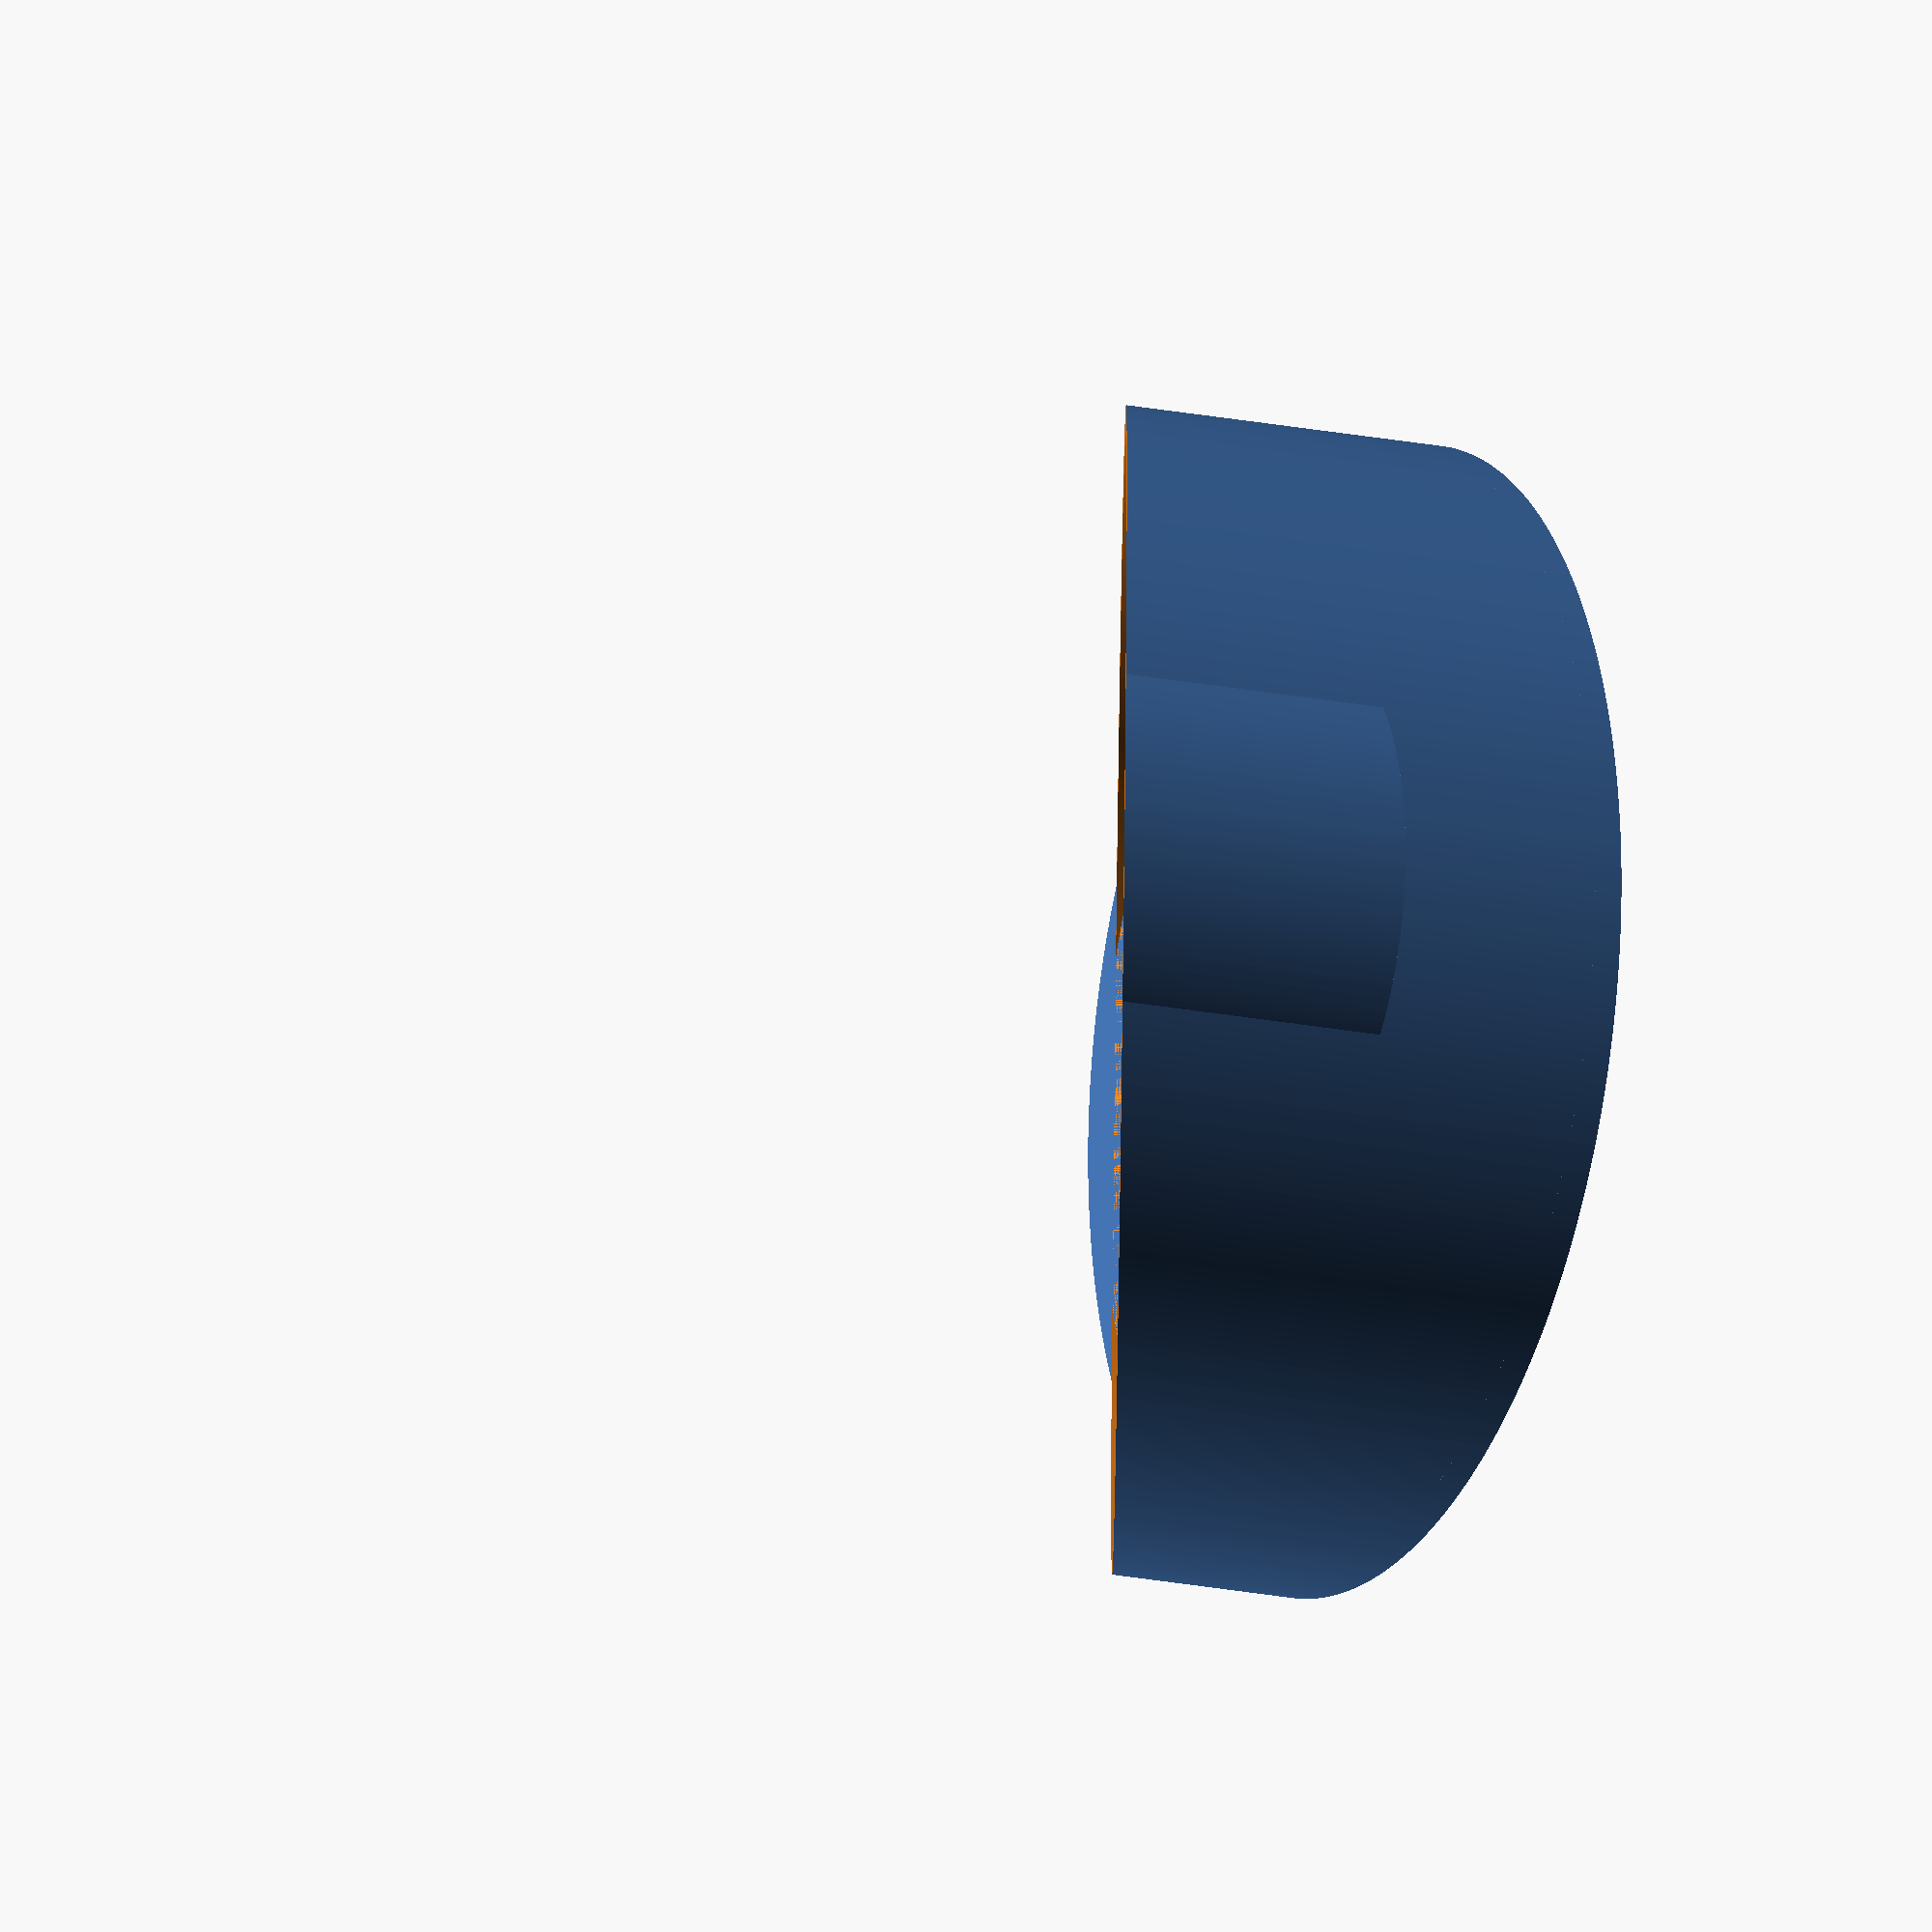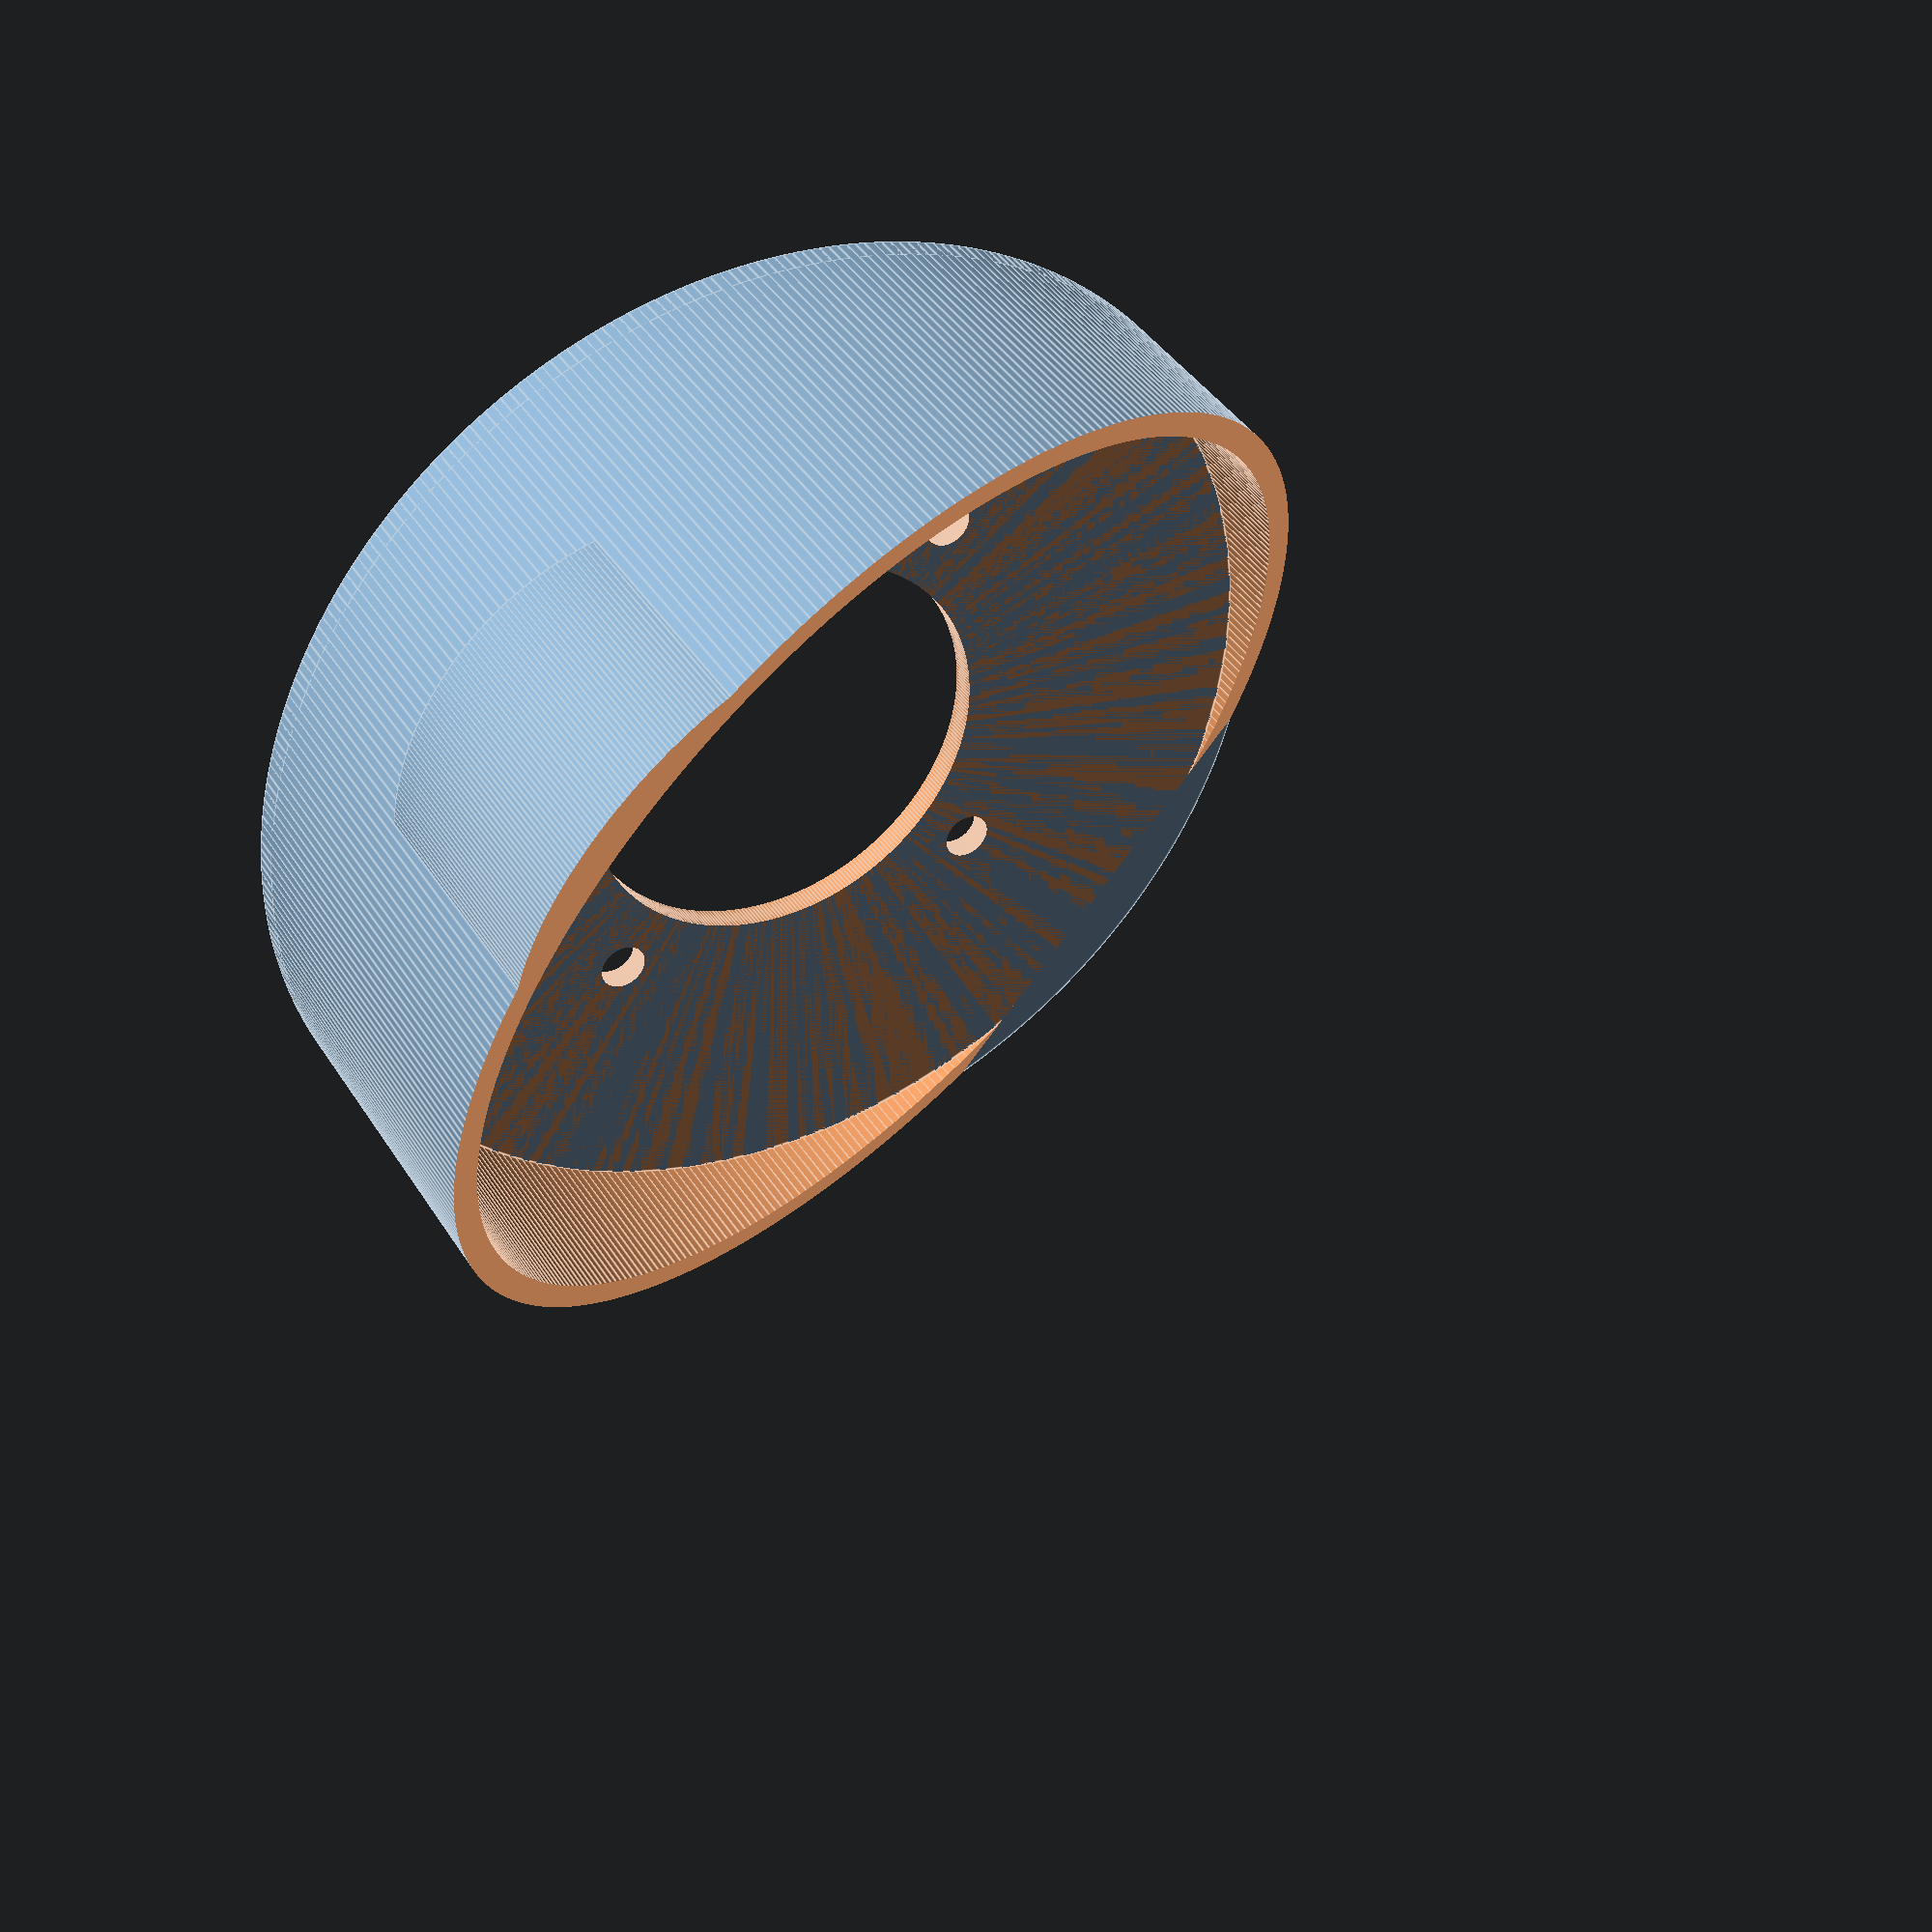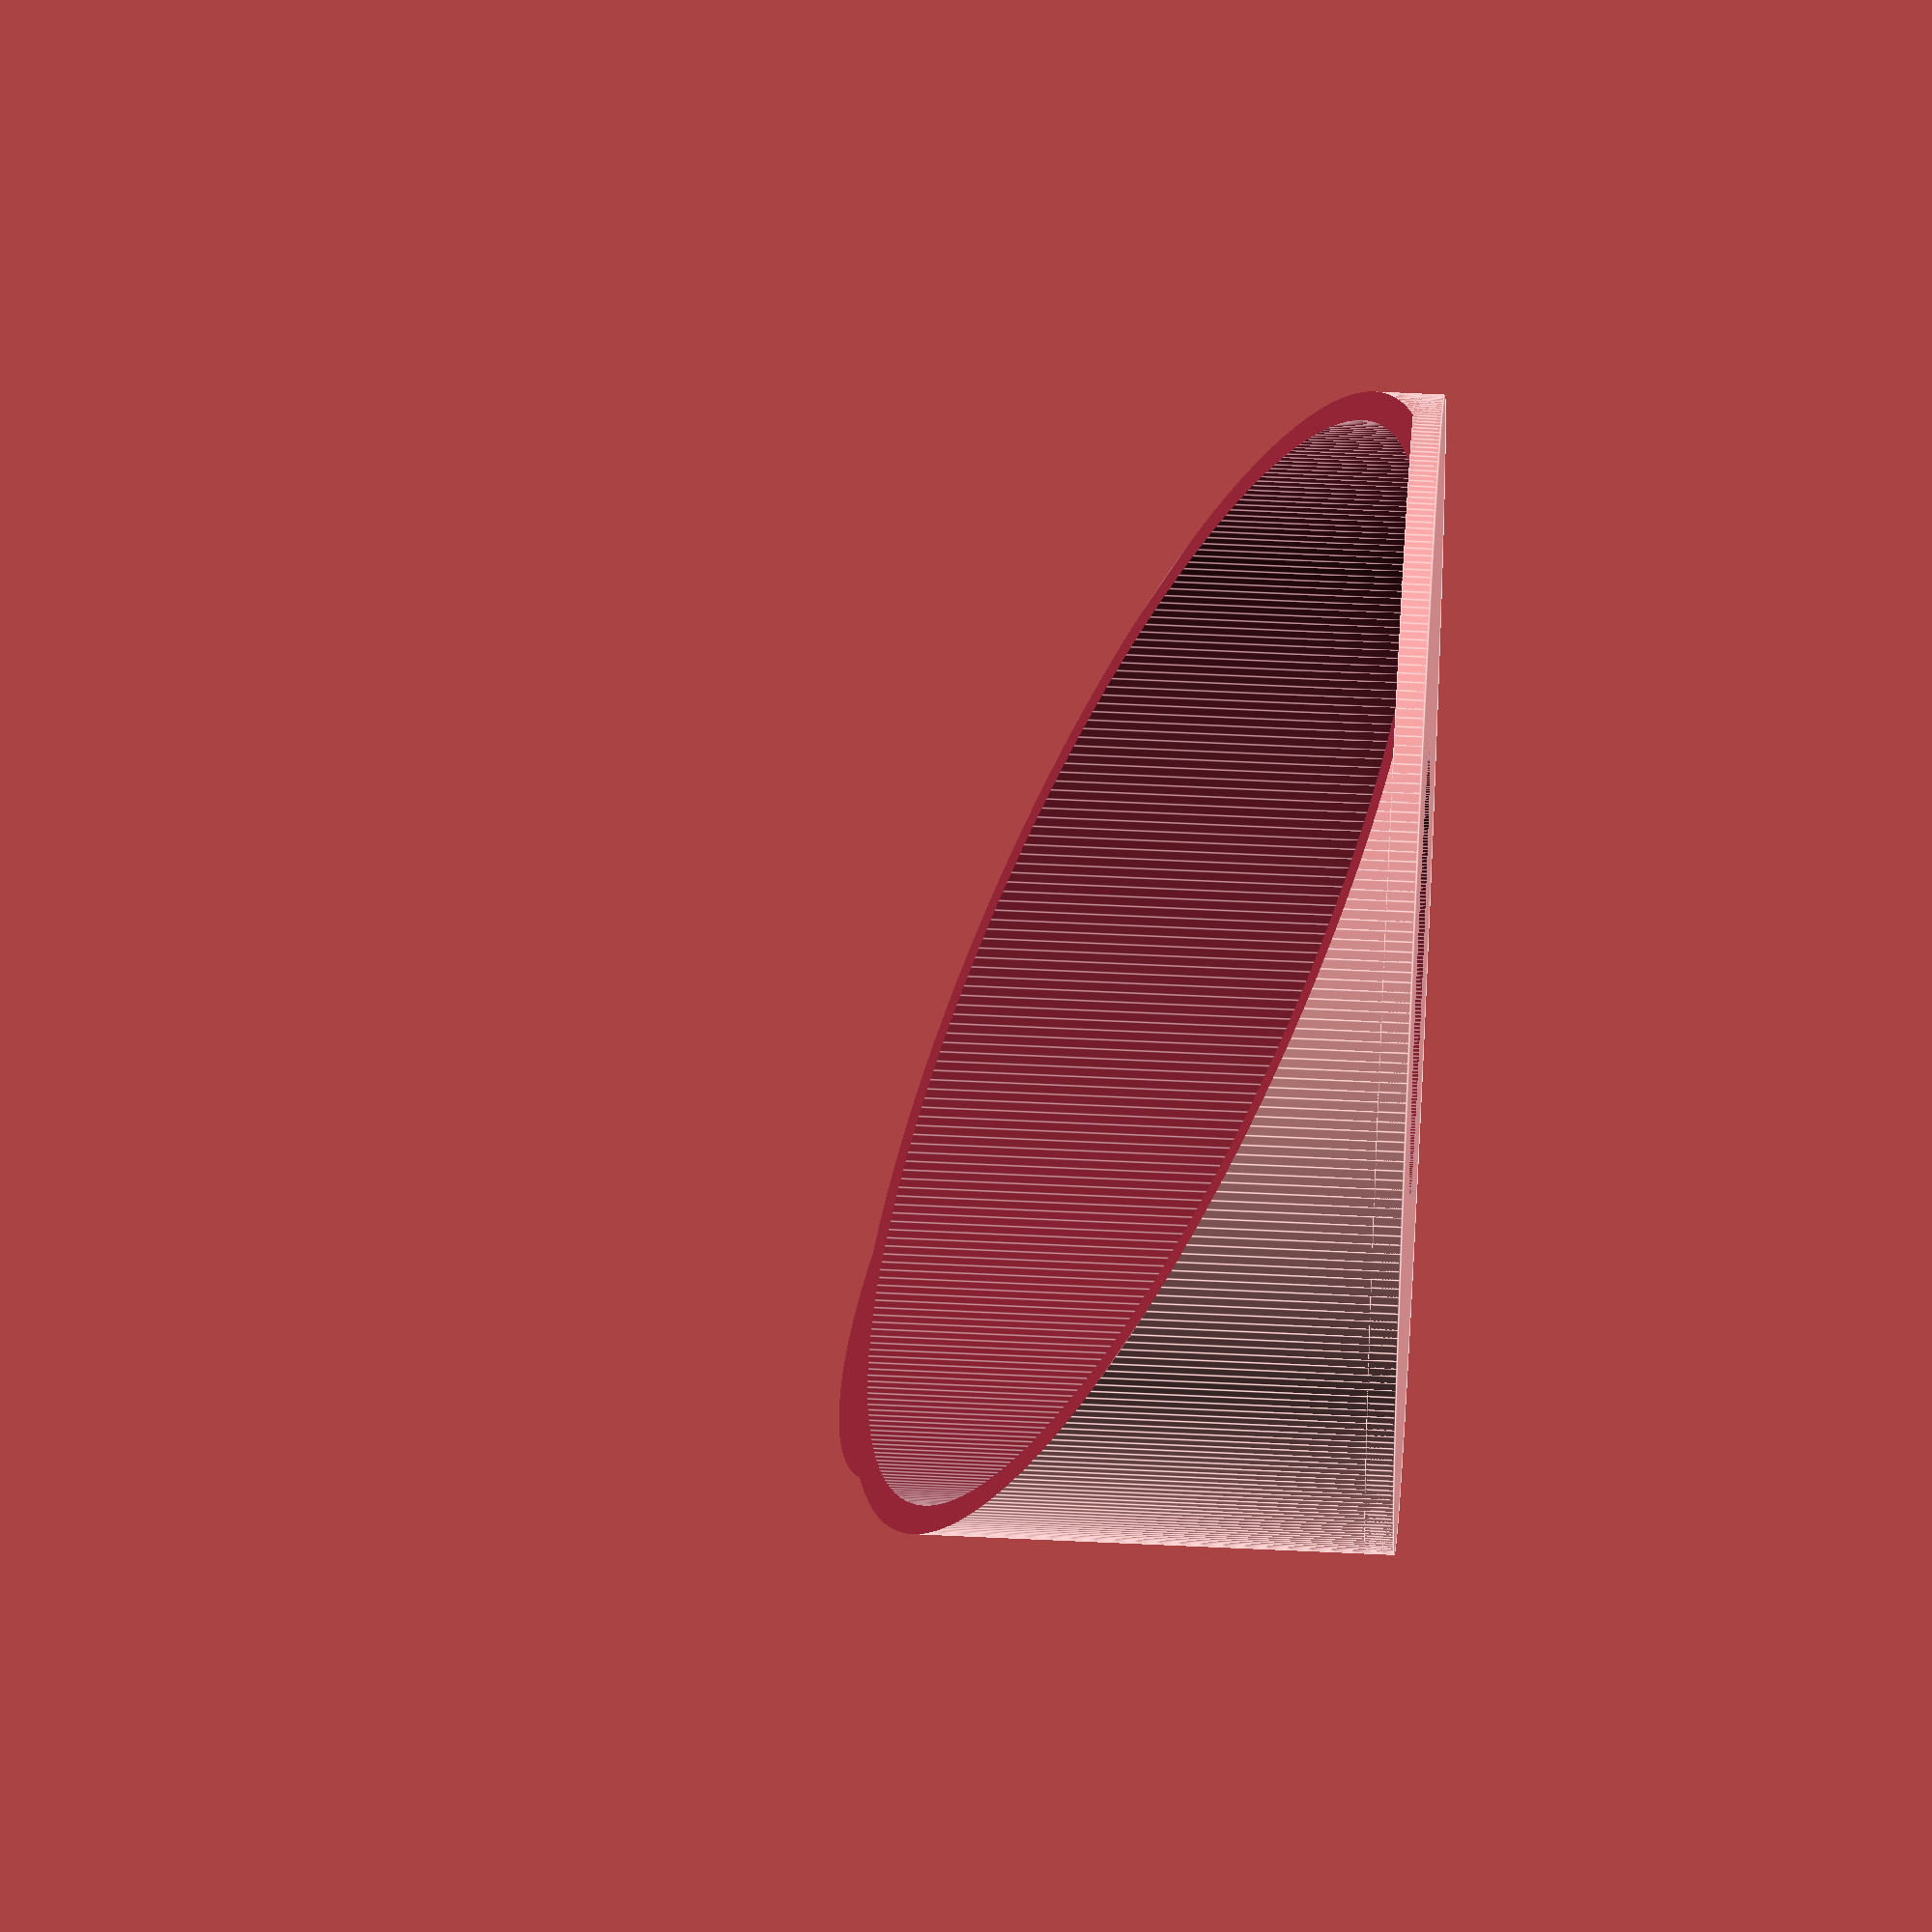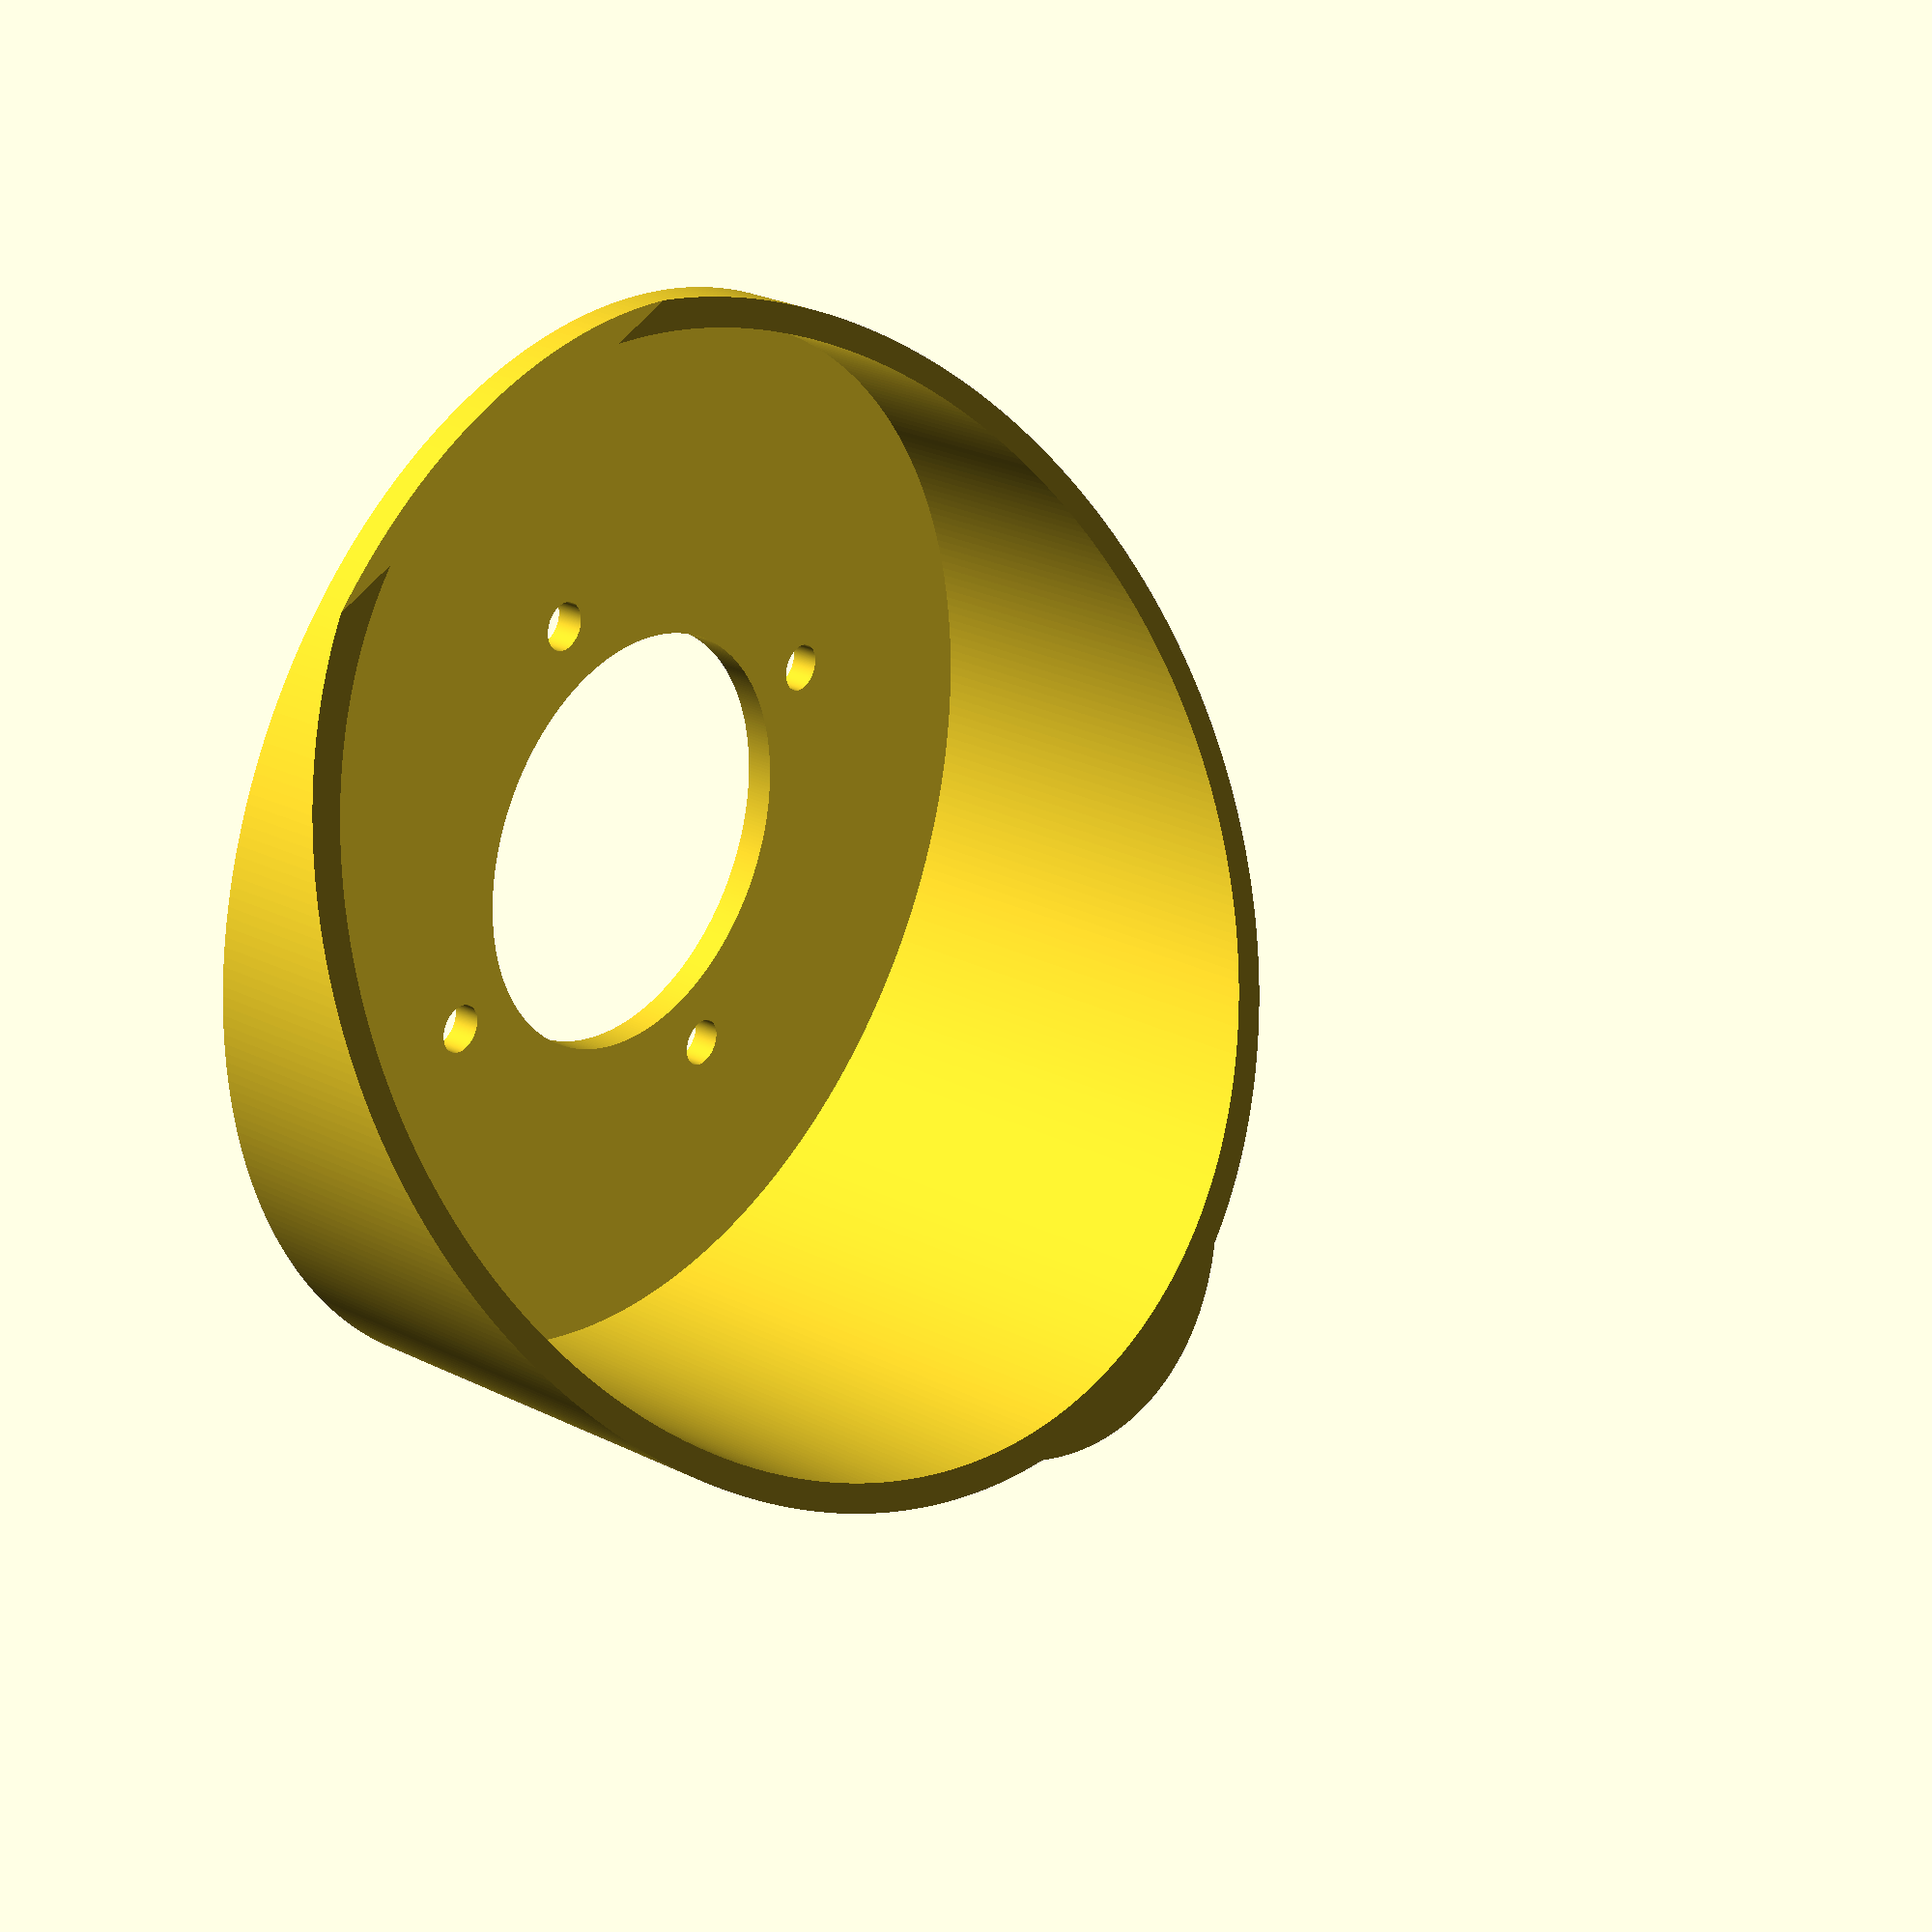
<openscad>
lensdiam = 31;
fieldangle = 45;
outerangle = 40;
shielddepth = 60;
outerdiam = lensdiam + (shielddepth * tan(fieldangle));
innerdiam = outerdiam - (shielddepth / tan(outerangle));
diam = 80;
thickness = 2;
innerdepth = 5;

outerheight = ((diam / 2) - thickness) / tan(fieldangle);
angle = atan(outerheight/diam);

screwdiam = 3.5;
screwdepth = 8;

fudge = 0.1;
fudge2 = 0.2;
fudge3 = 0.3;

$fn = 360;

difference() {
    union() {
        difference() {
            union() {
                cylinder(d = diam, h = shielddepth, center = false, $fn=360);
                translate([0, diam / 4 + thickness, 17.5]) {
                    cylinder(d = diam / 2, h = shielddepth - 15);
                }
            }

            translate([0, 0, thickness]) {
                cylinder(d = diam - 2 * thickness, h = shielddepth, center = false, $fn=360);
            }
            translate([0, 0, -fudge]) {
                cylinder(d1 = lensdiam, h = thickness + fudge2, center = false, $fn=360);
            }
            translate([-diam/2 - fudge, -diam/2 - fudge, 0]) rotate([angle, 0, 0]) {
                cube([diam + fudge2, diam * 2 + fudge2, outerdiam + fudge2]);  
            }
        }

        cylinder(d = diam, h = thickness, center = false, $fn=360);
    }
    
    translate([0, 0, -fudge]) {
        cylinder(d = lensdiam, h = thickness + fudge2, center = false, $fn=360);
    }
    for (i = [-lensdiam / 2 - 5, lensdiam / 2 + 5]) {
        translate([i, 0, -fudge]) {
            cylinder(d = screwdiam, h = screwdepth + fudge, center = false);
        }
        translate([0, i, -fudge]) {
            cylinder(d = screwdiam, h = screwdepth + fudge, center = false);
        }
    }
}

/*
translate([diam + 5, 0, 0]) {
    difference() {
        cylinder(d = lensdiam + 20, h = thickness, center = false);
        translate([0, 0, -fudge]) {
            cylinder(d = lensdiam, h = thickness + fudge2, center = false);
        }
        for (i = [-lensdiam / 2 - 5, lensdiam / 2 + 5]) {
            translate([i, 0, -fudge]) {
                cylinder(d = screwdiam, h = thickness + fudge2, center = false);
            }
            translate([0, i, -fudge]) {
                cylinder(d = screwdiam, h = thickness + fudge2, center = false);
            }
        }
    }
}
*/

</openscad>
<views>
elev=195.5 azim=271.3 roll=115.9 proj=o view=wireframe
elev=140.9 azim=131.9 roll=208.6 proj=p view=edges
elev=286.7 azim=148.5 roll=92.6 proj=o view=edges
elev=152.0 azim=340.9 roll=233.6 proj=p view=wireframe
</views>
